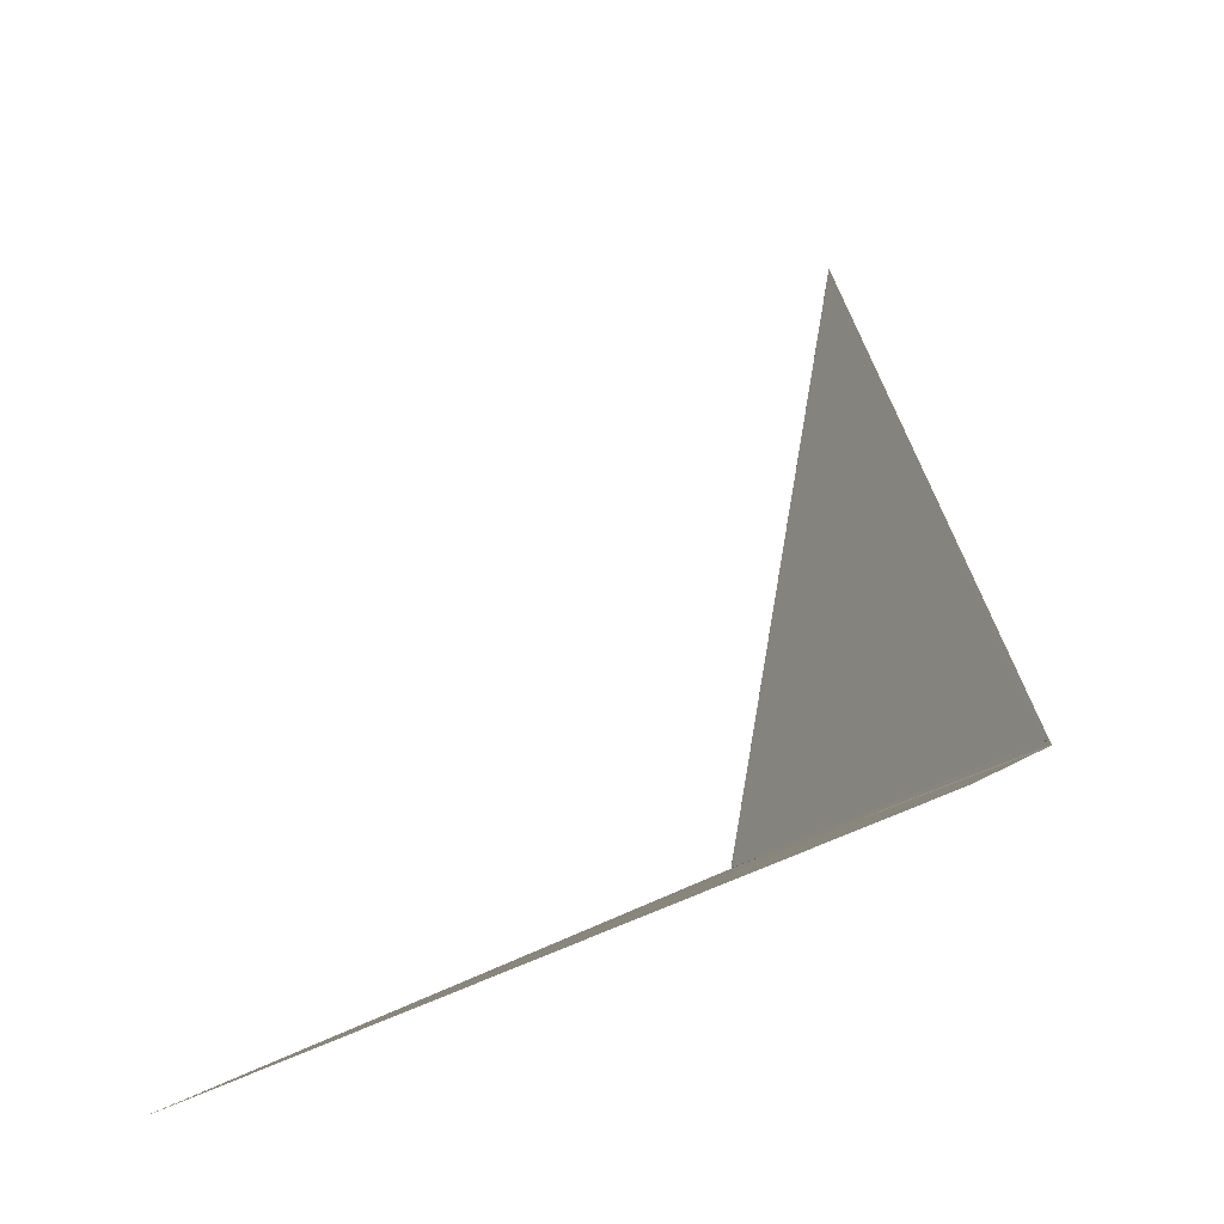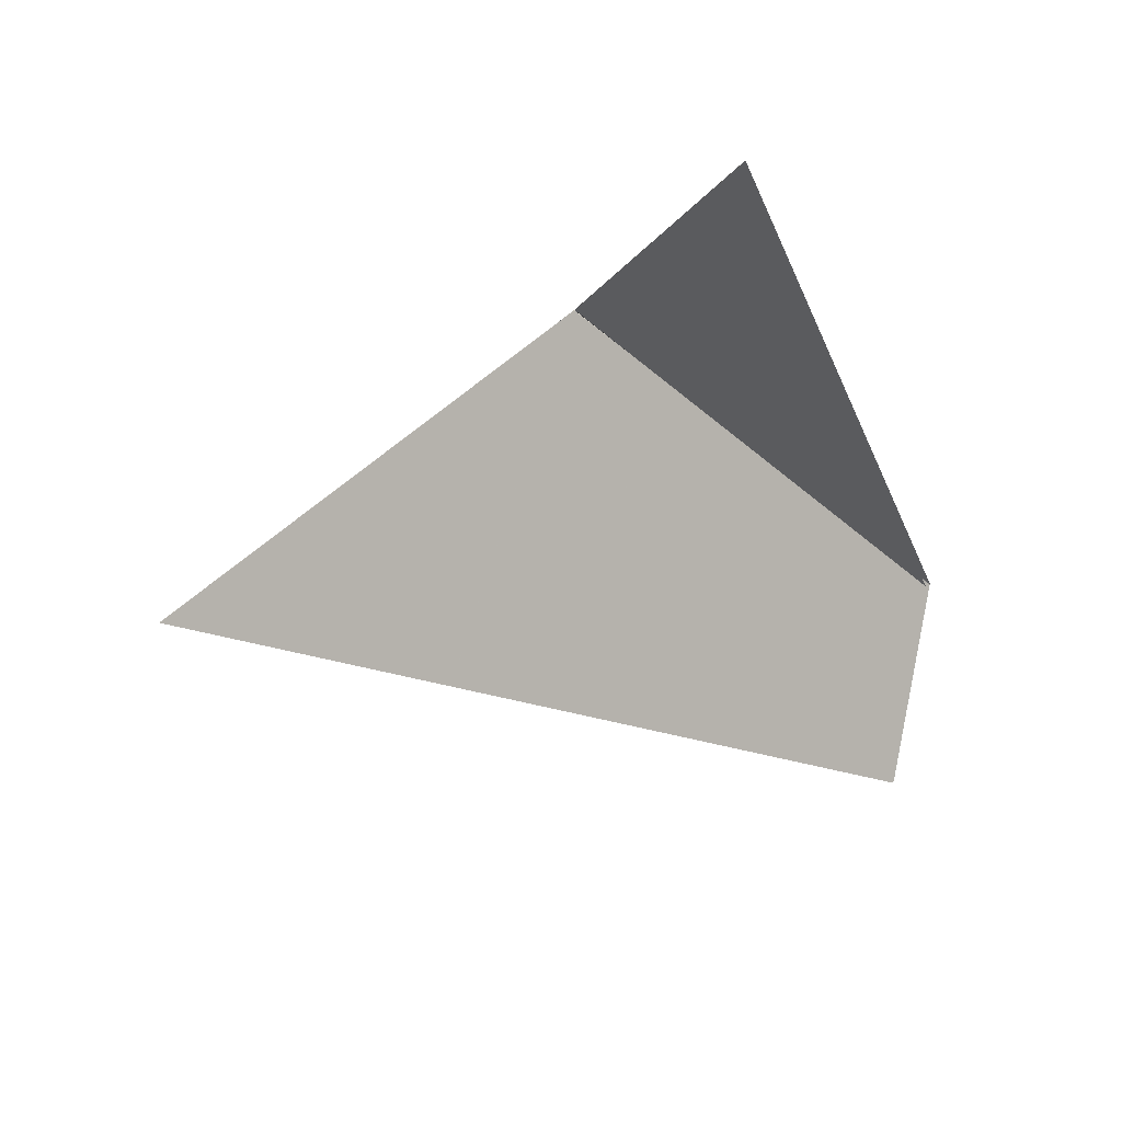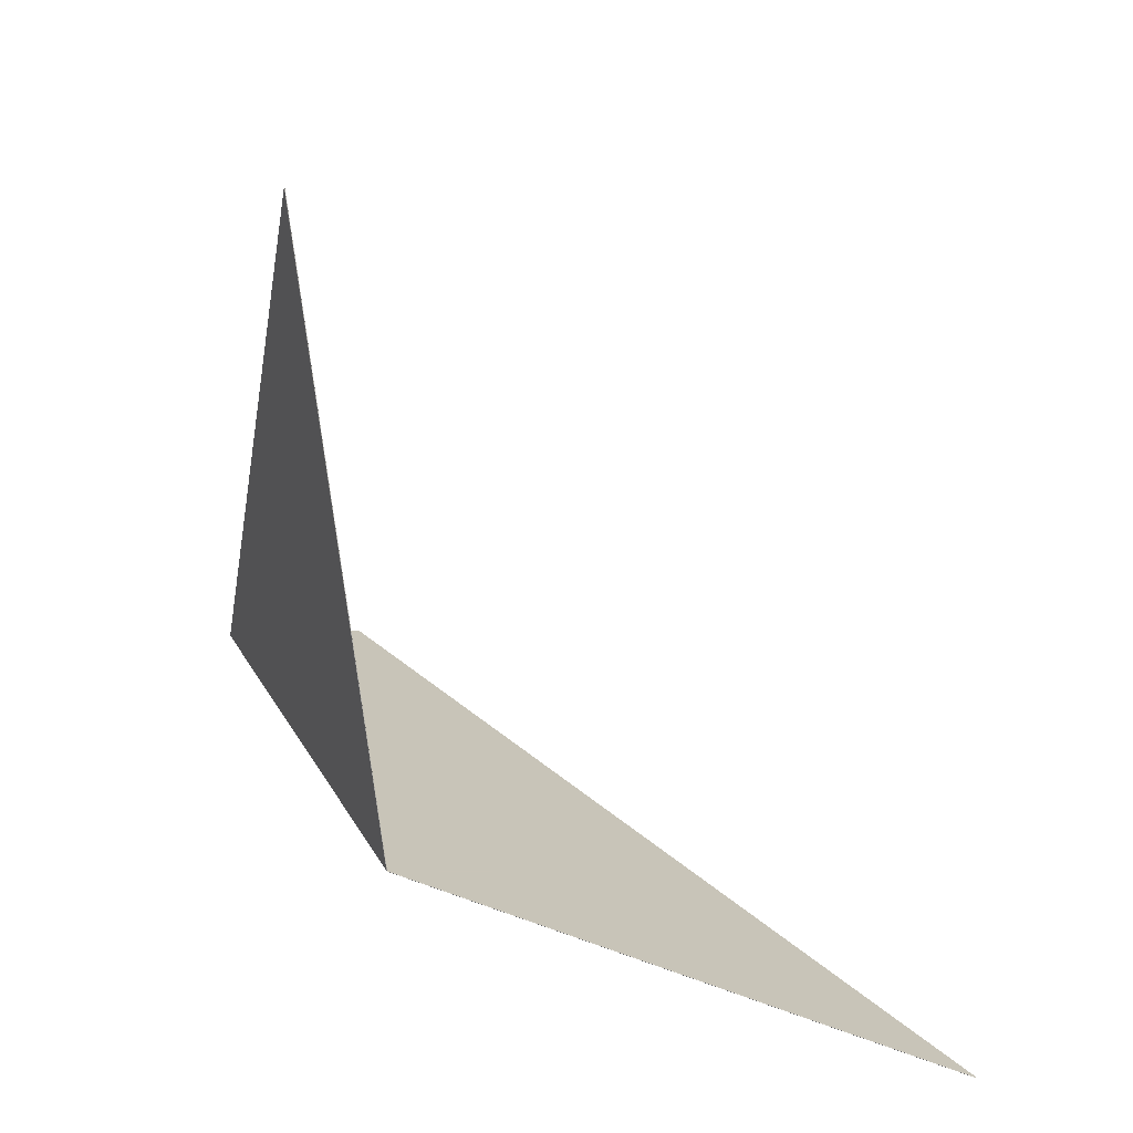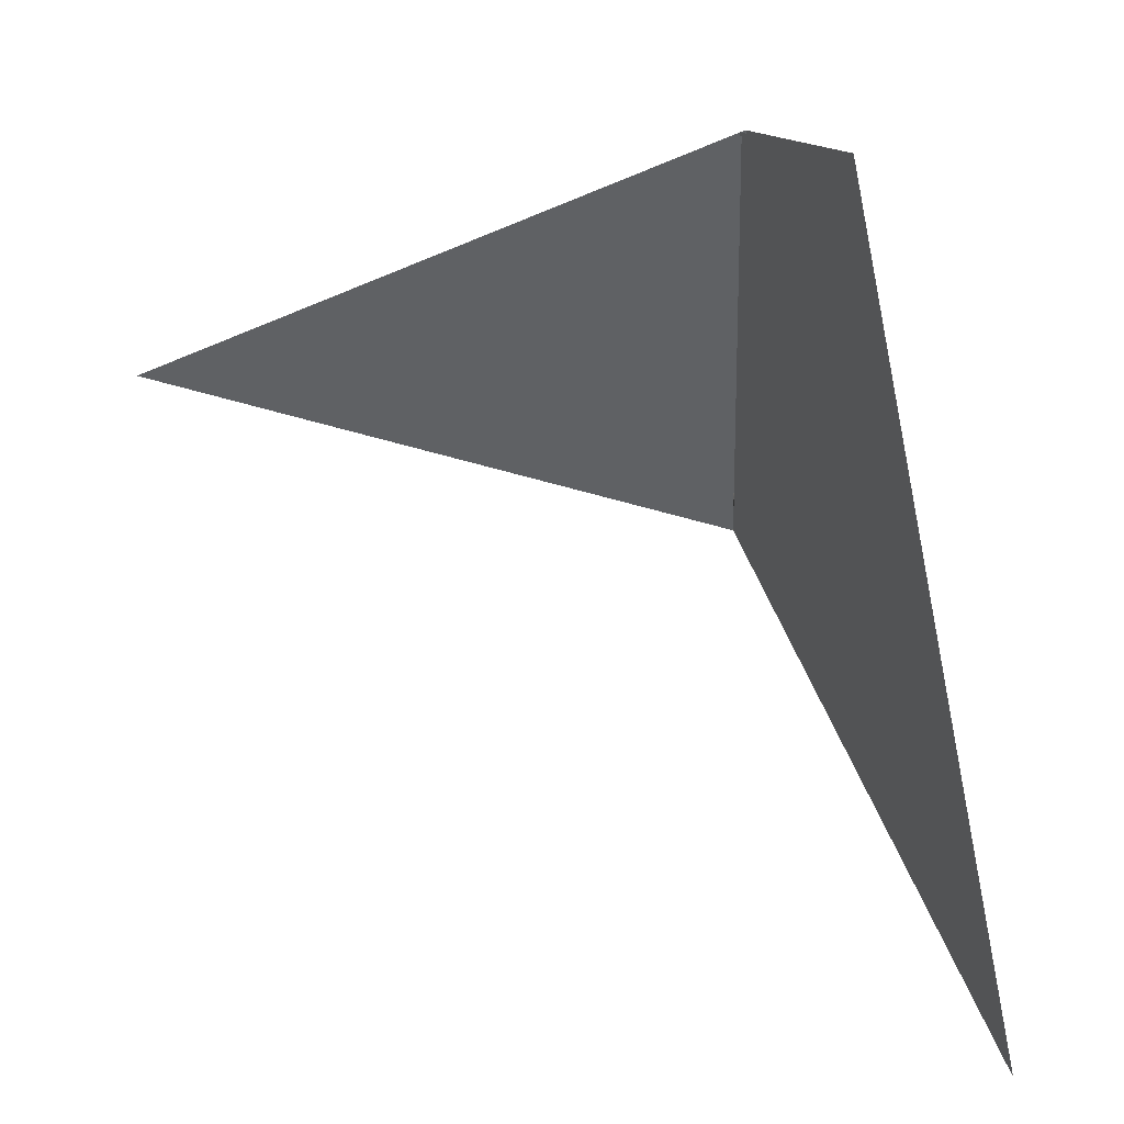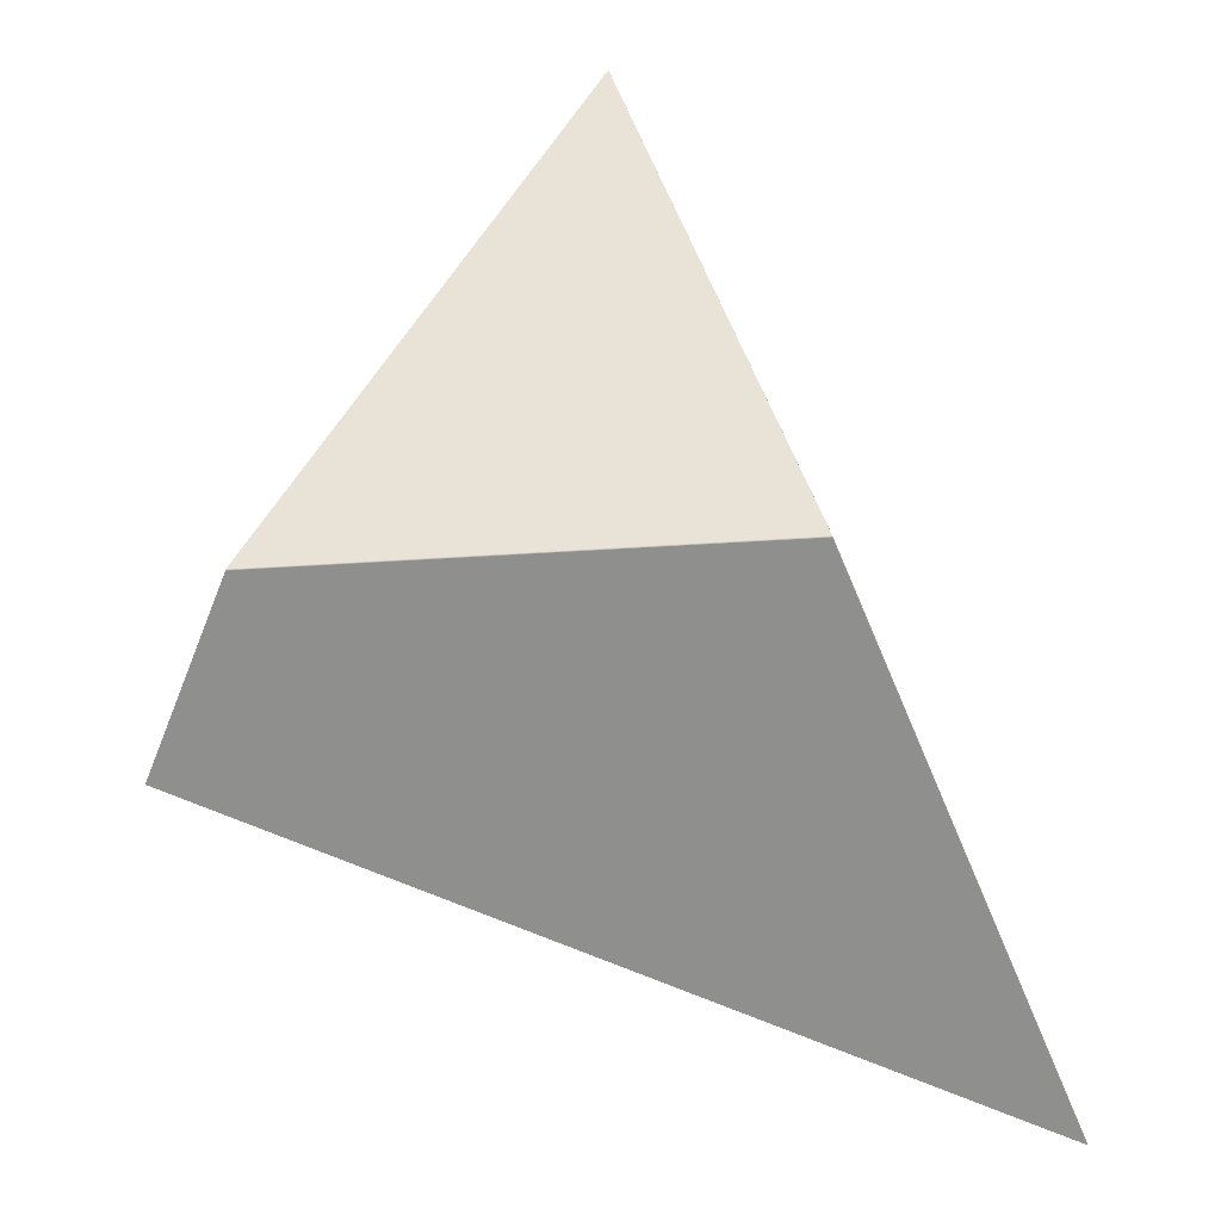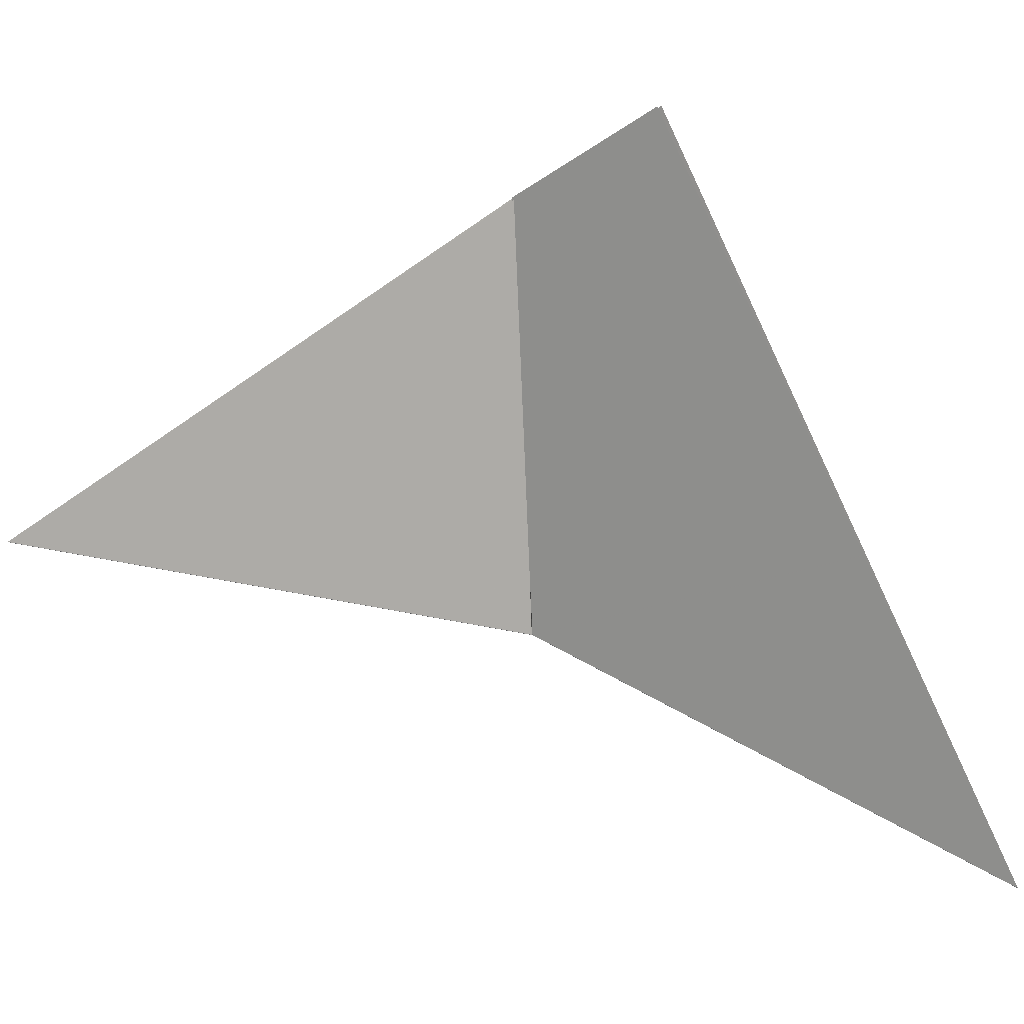
<metadata>
{"format":"obj","ext":"obj","renderer":"f3d","projection":"perspective","resolution":1024,"background":"white","views":[{"elev":-18.6,"azim":151.0,"up":"+Z"},{"elev":73.4,"azim":132.8,"up":"+Z"},{"elev":25.3,"azim":-20.9,"up":"+Z"},{"elev":46.5,"azim":92.0,"up":"+Y"},{"elev":-40.1,"azim":-81.2,"up":"+Z"},{"elev":13.9,"azim":61.5,"up":"+Y"}]}
</metadata>
<code>
v 0.001696 0.005318 -0.01404
v 0.002787 0.003193 -0.01459
v 8.993e-06 -0.001498 -0.01331
v 4.858e-06 -0.001495 -0.01331
v 3.279e-06 -0.001496 -0.01331
v 7.401e-06 -0.001496 -0.01331
v 6.787e-06 -0.001494 -0.01331
v 6.22e-06 -0.001494 -0.01331
v -0.0001984 0.004097 -0.01315
v -0.0002045 0.004098 -0.01314
v 0.002786 0.003194 -0.01459
v -0.0002119 0.004098 -0.01313
v 0.002784 0.003198 -0.01459
v 0.002785 0.003196 -0.01459
v 1.307e-06 -0.001507 -0.01331
v -0.0002204 0.004098 -0.01313
v 6.942e-06 -0.001492 -0.01331
v 0.004271 0.0003013 -0.01534
v 1.119e-05 -0.001499 -0.01331
v 1.327e-05 -0.001504 -0.01331
v 1.366e-05 -0.001499 -0.01331
v 0.002789 0.003188 -0.01459
v 1.482e-05 -0.001498 -0.01331
v 1.328e-05 -0.001499 -0.01331
v 0.00427 0.0003028 -0.01534
v 1.298e-05 -0.001502 -0.01331
v 0.004273 0.0002982 -0.01534
v 0.002788 0.003189 -0.01459
v 0.004272 0.0002998 -0.01534
v 0.002788 0.003191 -0.01459
v 0.006142 -0.003346 -0.01629
v 0.004274 0.0002952 -0.01534
v 1.458e-05 -0.001506 -0.01331
v 1.259e-05 -0.00151 -0.01332
v 1.64e-05 -0.001507 -0.01332
v 1.638e-05 -0.001508 -0.01332
v 0.006141 -0.003346 -0.01629
v 0.006142 -0.003344 -0.01629
v 0.004275 0.0002936 -0.01534
v 1.433e-05 -0.001509 -0.01332
v 0.004273 0.0002967 -0.01534
v 1.814e-05 -0.001508 -0.01332
v 0.006142 -0.003343 -0.01629
v 1.167e-05 -0.001506 -0.01332
v 1.35e-05 -0.001507 -0.01332
v 1.358e-05 -0.001508 -0.01332
v 1.234e-05 -0.001509 -0.01332
v 1.035e-05 -0.001504 -0.01332
v 0.006139 -0.003344 -0.01629
v 0.004254 0.0002985 -0.01538
v 0.00614 -0.003346 -0.01629
v 0.006139 -0.003343 -0.01629
v 1.522e-05 -0.001508 -0.01332
v 0.004257 0.0002939 -0.01538
v 0.004255 0.000297 -0.01538
v 0.004256 0.0002954 -0.01538
v 0.004253 0.0003 -0.01538
v 1.005e-05 -0.001502 -0.01332
v 1.072e-05 -0.001499 -0.01332
v 1.033e-05 -0.001499 -0.01332
v 0.002758 0.00319 -0.01465
v 0.002757 0.003191 -0.01465
v 0.002756 0.003193 -0.01465
v 8.244e-06 -0.001499 -0.01332
v 6.046e-06 -0.001498 -0.01332
v 0.004253 0.0003015 -0.01538
v 0.004252 0.0003031 -0.01538
v 1.186e-05 -0.001498 -0.01332
v 0.002759 0.003188 -0.01465
v -0.0002584 0.004096 -0.01319
v 0.001656 0.005319 -0.01412
v 3.968e-06 -0.001492 -0.01332
v 0.002753 0.003198 -0.01465
v -0.0002519 0.004099 -0.01319
v -0.0002566 0.004097 -0.01319
v -0.0002544 0.004098 -0.01319
v -2.419e-06 -0.001496 -0.01331
v 0.002755 0.003195 -0.01465
v 3.032e-07 -0.001496 -0.01331
v 2.68e-06 -0.001494 -0.01332
v 4.447e-06 -0.001496 -0.01332
v 3.653e-06 -0.001494 -0.01332
v 0.002754 0.003197 -0.01465
v -0.0002597 0.004095 -0.01318
v -0.0002409 0.002513 -0.01024
v -4.875e-06 -0.001499 -0.0133
v -4.937e-06 -0.001497 -0.0133
v -0.000241 0.002516 -0.01025
v -5.123e-06 -0.001493 -0.0133
v -0.0002608 0.004093 -0.01318
v -5.021e-06 -0.001495 -0.0133
v -4.944e-06 -0.001495 -0.0133
v -0.000241 0.002515 -0.01025
v -4.246e-06 -0.001496 -0.01331
v -0.000241 0.002514 -0.01024
v -0.0002605 0.004094 -0.01318
v -0.0002156 0.0005215 -0.006542
v -0.0002145 0.0005205 -0.006541
v -0.0002126 0.0005201 -0.00654
v -0.0002409 0.002512 -0.01024
v -1.418e-06 -0.001503 -0.0133
v -3.751e-06 -0.001502 -0.0133
v -4.772e-06 -0.001501 -0.0133
v -0.000216 0.0005225 -0.006544
v -4.982e-06 -0.001499 -0.01329
v -0.0002409 0.002511 -0.01024
v -4.904e-06 -0.0015 -0.0133
v -4.87e-06 -0.0015 -0.0133
v -0.0002409 0.002511 -0.01024
v -0.0001987 0.002513 -0.01024
v -0.0001987 0.002514 -0.01024
v -0.0001987 0.002515 -0.01024
v -0.0002107 0.0005206 -0.006541
v 1.835e-06 -0.001499 -0.0133
v 1.82e-06 -0.0015 -0.0133
v 1.757e-06 -0.0015 -0.0133
v 1.654e-06 -0.0015 -0.0133
v 8.198e-07 -0.001502 -0.0133
v -0.0001987 0.002512 -0.01024
v 1.703e-06 -0.001499 -0.01329
v -0.0002093 0.0005228 -0.006543
v -0.0002096 0.0005217 -0.006542
v -0.0001912 0.004096 -0.01317
v -0.000194 0.004097 -0.01316
v -0.0001987 0.002516 -0.01024
v 2.206e-06 -0.001496 -0.0133
v 1.784e-06 -0.001494 -0.0133
v 1.739e-06 -0.001494 -0.0133
v 1.801e-06 -0.001497 -0.0133
v -0.0001987 0.002516 -0.01024
v -0.0001986 0.002517 -0.01025
v -0.0001902 0.004096 -0.01318
v 1.664e-06 -0.001493 -0.0133
o Decagon_web
f 7 15 17
f 3 2 11 6
f 6 11 14 7
f 8 15 4
f 17 15 8
f 13 1 17
f 1 16 17
f 7 14 13 17
f 4 15 5
f 6 15 7
f 3 15 6
f 17 16 12 8
f 8 12 10 4
f 4 10 9 5
f 26 15 21
f 20 27 29 26
f 26 29 18 21
f 21 18 25 23
f 25 22 23
f 21 15 23
f 23 22 28 24
f 20 15 26
f 24 28 30 19
f 19 30 2 3
f 23 15 24
f 19 15 3
f 24 15 19
f 33 41 27 20
f 36 15 42
f 42 15 35
f 43 39 42
f 35 32 41 33
f 36 38 43 42
f 40 31 38 36
f 34 37 31 40
f 35 15 33
f 40 15 36
f 34 15 40
f 33 15 20
f 42 39 32 35
f 47 51 37 34
f 46 15 47
f 54 52 53
f 46 49 51 47
f 45 56 54 53
f 44 55 56 45
f 48 50 55 44
f 48 15 44
f 47 15 34
f 44 15 45
f 45 15 53
f 53 52 49 46
f 53 15 46
f 65 15 64
f 69 67 68
f 64 15 60
f 60 15 68
f 68 15 59
f 58 57 50 48
f 59 66 57 58
f 60 61 69 68
f 58 15 48
f 64 62 61 60
f 65 63 62 64
f 59 15 58
f 68 67 66 59
f 80 76 74 72
f 79 75 76 80
f 77 70 75 79
f 77 15 79
f 81 15 65
f 81 78 63 65
f 82 83 78 81
f 82 15 81
f 72 15 82
f 79 15 80
f 80 15 72
f 74 71 72
f 71 73 72
f 72 73 83 82
f 94 84 70 77
f 92 96 84 94
f 91 93 88 89
f 87 95 93 91
f 86 85 95 87
f 94 15 77
f 86 15 87
f 87 15 91
f 91 15 89
f 92 15 94
f 88 90 89
f 89 90 96 92
f 89 15 92
f 108 15 86
f 107 15 108
f 105 15 107
f 103 15 105
f 102 15 103
f 101 15 102
f 108 100 85 86
f 107 109 100 108
f 103 97 104 105
f 104 106 105
f 102 98 97 103
f 101 99 98 102
f 105 106 109 107
f 118 15 101
f 117 15 118
f 120 15 117
f 116 15 120
f 115 15 116
f 114 15 115
f 118 113 99 101
f 117 122 113 118
f 119 121 120
f 116 110 119 120
f 115 111 110 116
f 114 112 111 115
f 120 121 122 117
f 129 15 114
f 128 15 129
f 133 15 128
f 127 15 133
f 126 15 127
f 5 15 126
f 129 125 112 114
f 132 131 133
f 128 130 125 129
f 127 123 132 133
f 126 124 123 127
f 5 9 124 126
f 133 131 130 128

</code>
